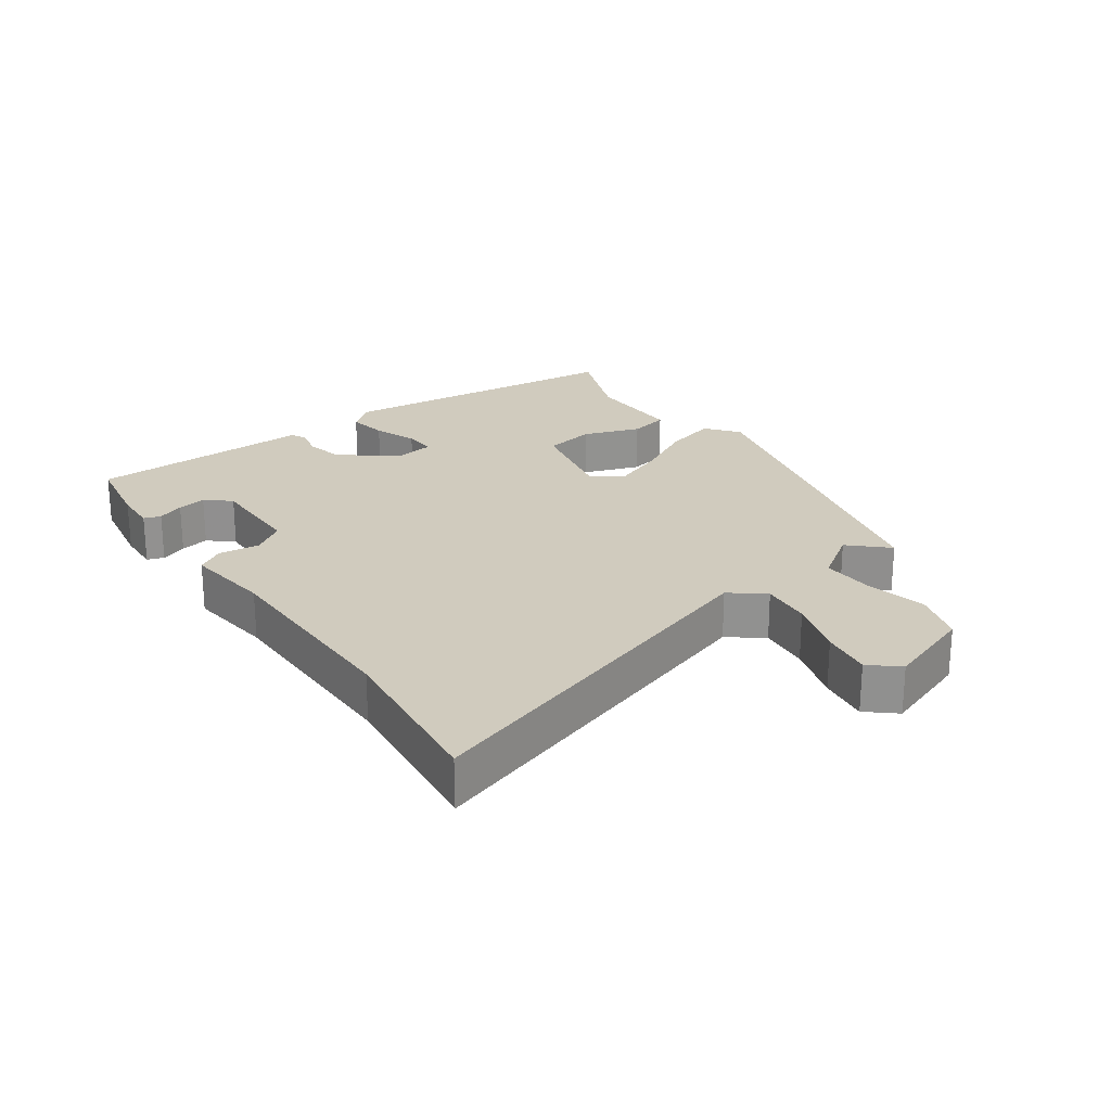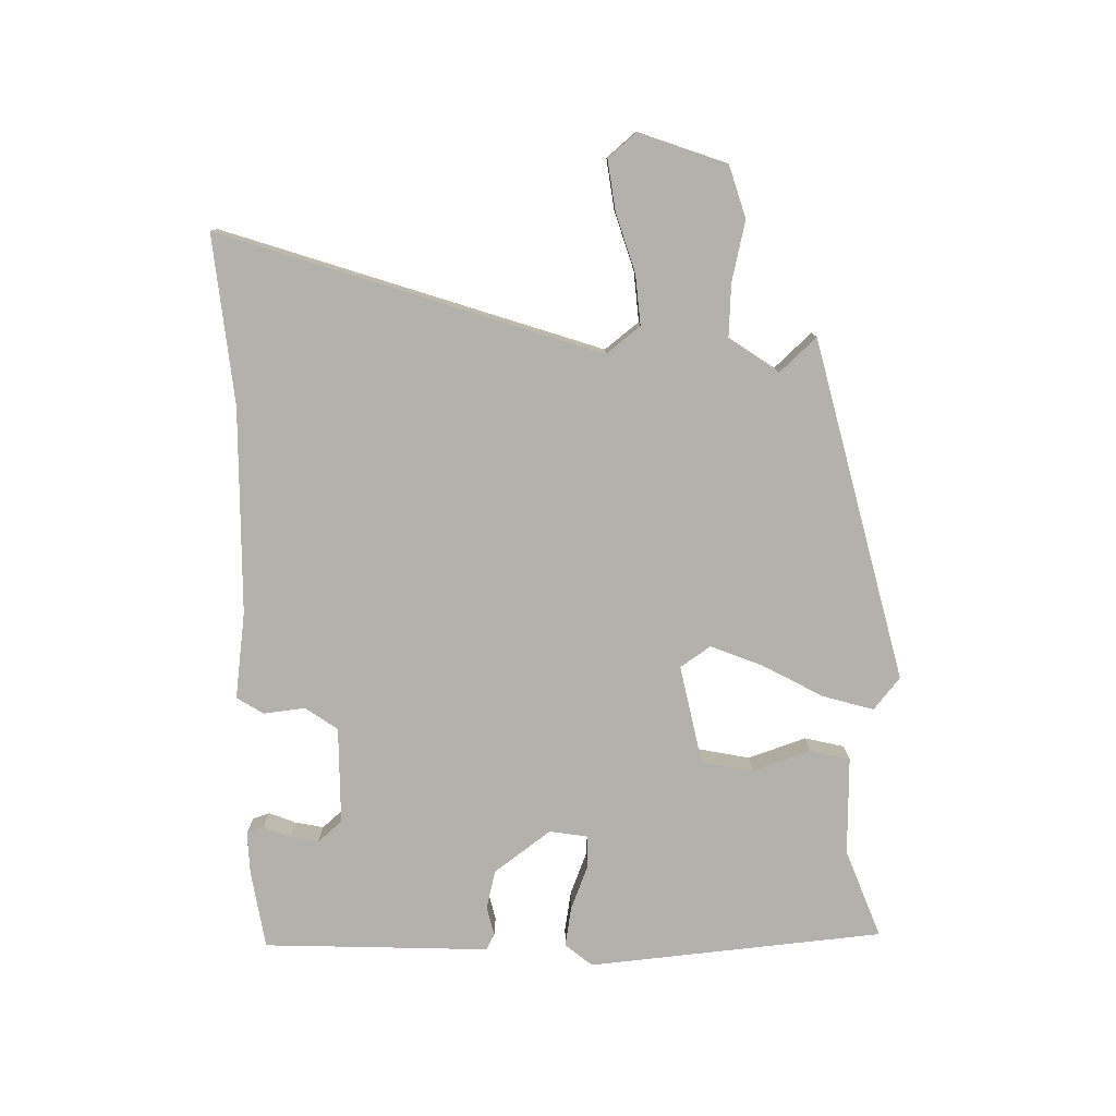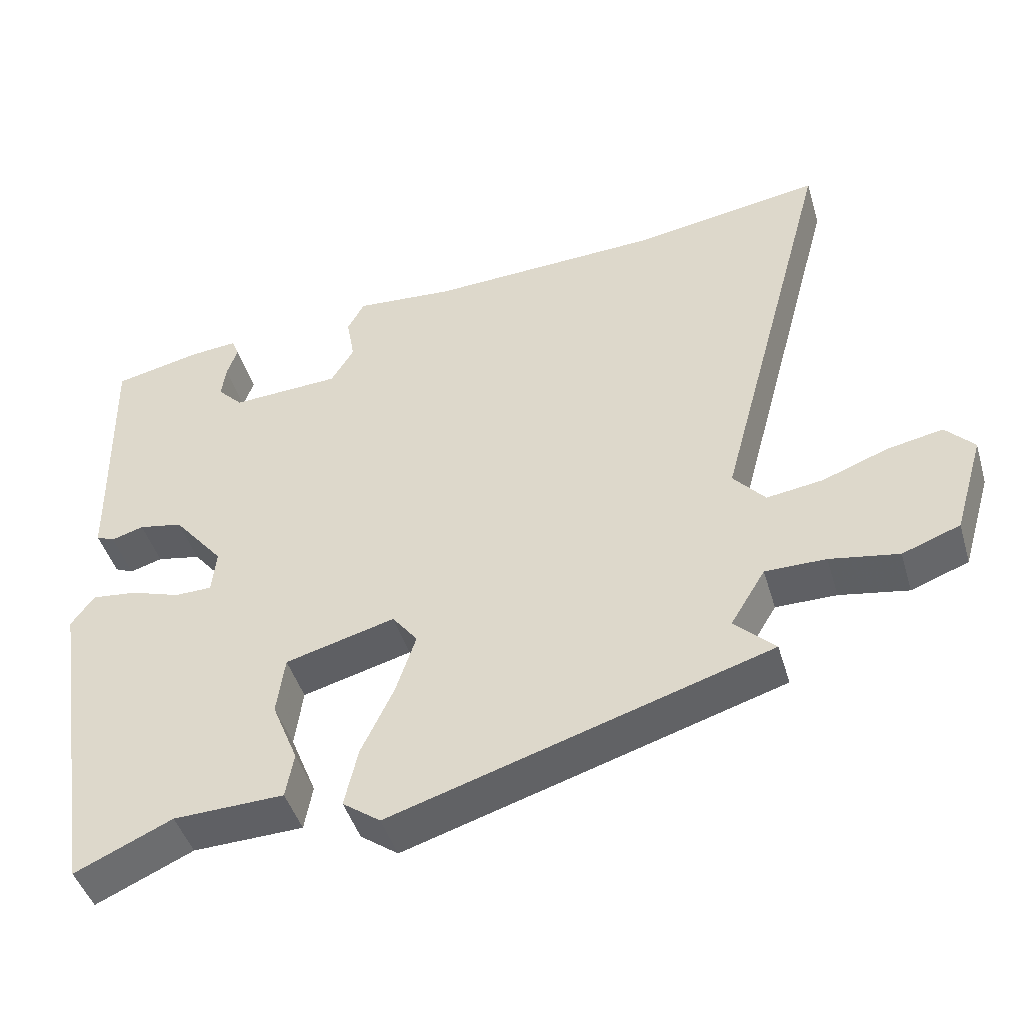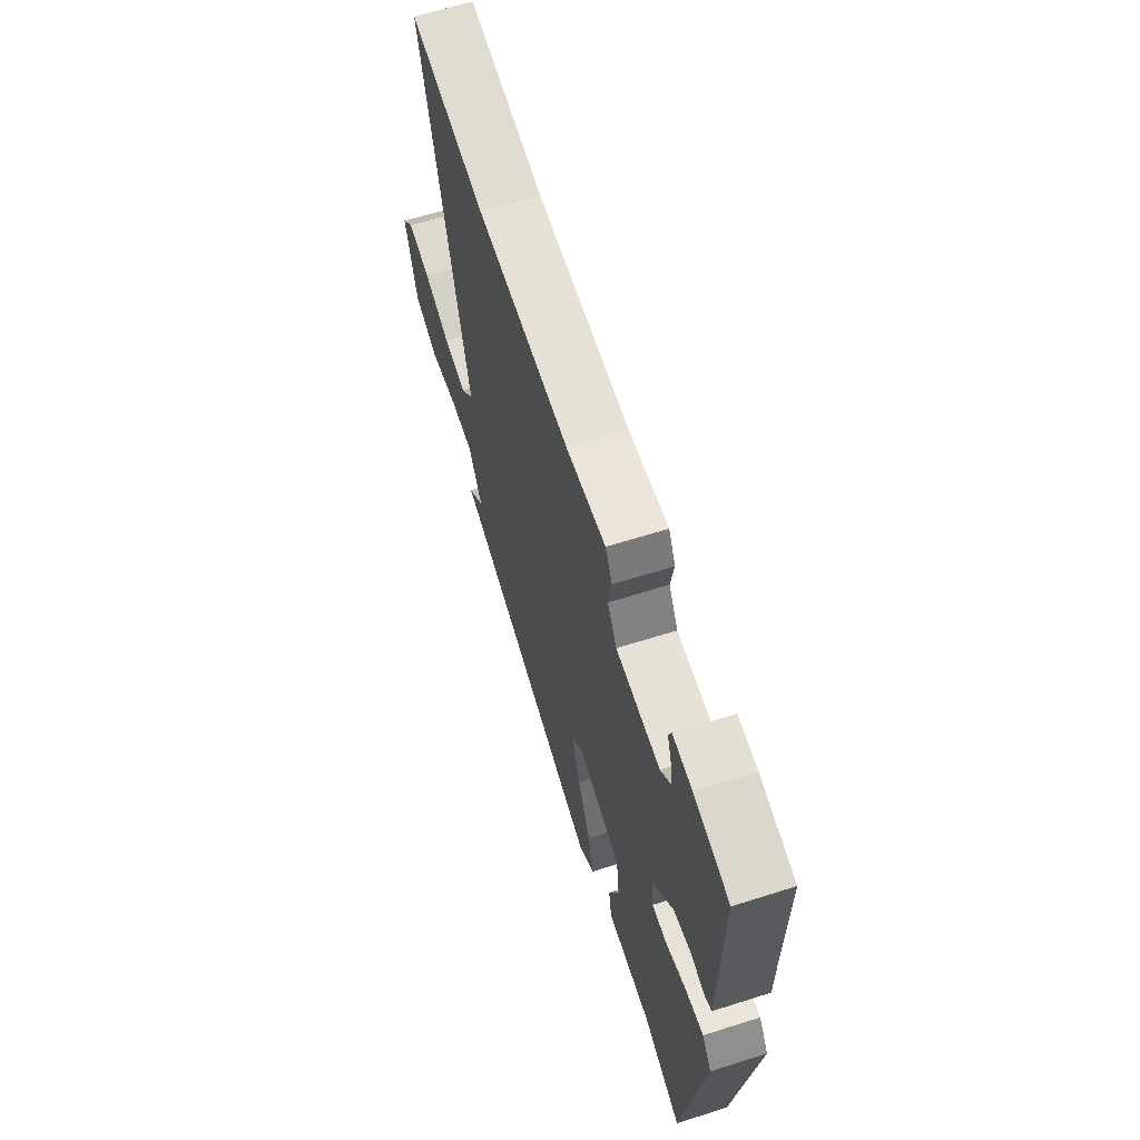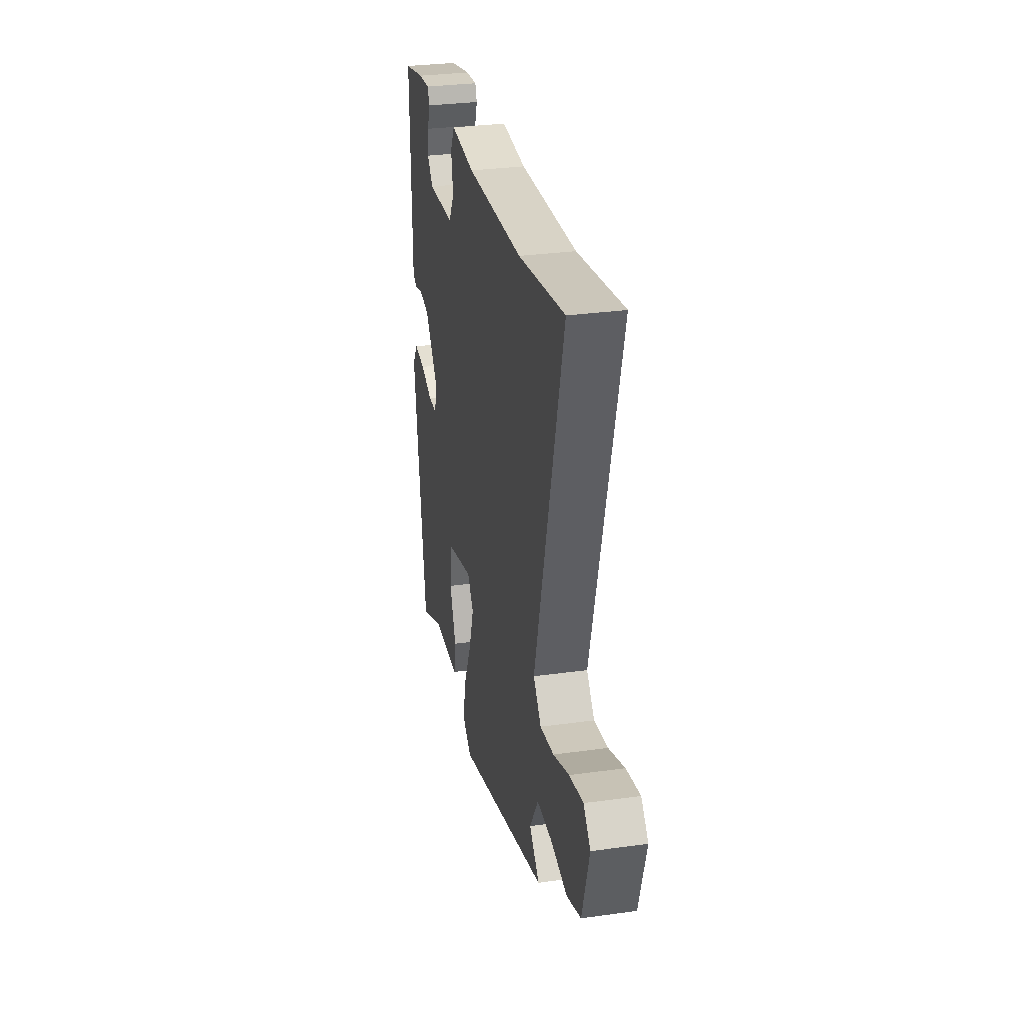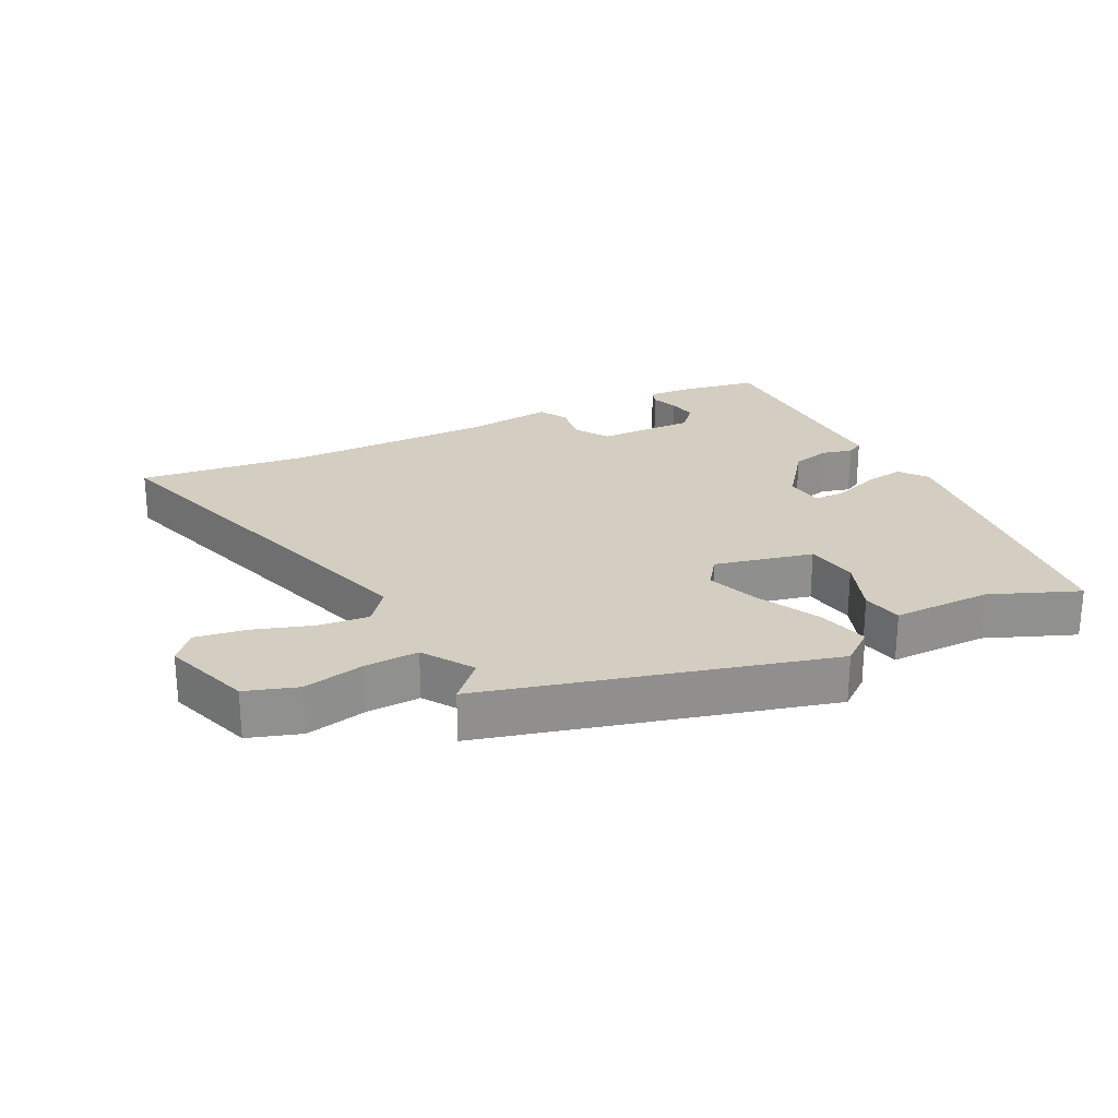
<metadata>
{"format":"obj","ext":"obj","renderer":"f3d","projection":"perspective","resolution":1024,"background":"white","views":[{"elev":23.6,"azim":52.0,"up":"+Y"},{"elev":-78.9,"azim":87.8,"up":"+Y"},{"elev":-45.0,"azim":16.3,"up":"+Z"},{"elev":62.0,"azim":-107.9,"up":"+Z"},{"elev":30.4,"azim":78.6,"up":"+Z"},{"elev":24.9,"azim":151.3,"up":"+Y"}]}
</metadata>
<code>
v 0.369 0.07 0.479
v 0.625 0.07 0.52
v 0.468 0.07 -0.064
v 0.511 0.07 -0.113
v 0.587 0.07 -0.102
v 0.675 0.07 -0.069
v 0.751 0.07 -0.054
v 0.79 0.07 -0.095
v 0.75 0.07 -0.23
v 0.672 0.07 -0.259
v 0.579 0.07 -0.243
v 0.497 0.07 -0.243
v 0.45 0.07 -0.32
v 0.505 0.07 -0.373
v -0.006 0.07 -0.531
v -0.057 0.07 -0.494
v -0.039 0.07 -0.415
v 0.005 0.07 -0.322
v 0.032 0.07 -0.241
v -0.002 0.07 -0.197
v -0.15 0.07 -0.237
v -0.161 0.07 -0.316
v -0.126 0.07 -0.402
v -0.137 0.07 -0.463
v -0.286 0.07 -0.468
v -0.417 0.07 -0.527
v -0.485 0.07 -0.083
v -0.454 0.07 -0.04
v -0.393 0.07 -0.047
v -0.326 0.07 -0.069
v -0.276 0.07 -0.068
v -0.27 0.07 -0.009
v -0.338 0.07 0.073
v -0.397 0.07 0.084
v -0.441 0.07 0.071
v -0.466 0.07 0.082
v -0.467 0.07 0.161
v -0.472 0.07 0.425
v -0.354 0.07 0.451
v -0.29 0.07 0.457
v -0.28 0.07 0.432
v -0.294 0.07 0.391
v -0.3 0.07 0.347
v -0.266 0.07 0.312
v -0.119 0.07 0.32
v -0.088 0.07 0.371
v -0.099 0.07 0.433
v -0.076 0.07 0.475
v 0.057 0.07 0.465
v 0.369 0 0.479
v 0.625 0 0.52
v 0.468 0 -0.064
v 0.511 0 -0.113
v 0.587 0 -0.102
v 0.675 0 -0.069
v 0.751 0 -0.054
v 0.79 0 -0.095
v 0.75 0 -0.23
v 0.672 0 -0.259
v 0.579 0 -0.243
v 0.497 0 -0.243
v 0.45 0 -0.32
v 0.505 0 -0.373
v -0.006 0 -0.531
v -0.057 0 -0.494
v -0.039 0 -0.415
v 0.005 0 -0.322
v 0.032 0 -0.241
v -0.002 0 -0.197
v -0.15 0 -0.237
v -0.161 0 -0.316
v -0.126 0 -0.402
v -0.137 0 -0.463
v -0.286 0 -0.468
v -0.417 0 -0.527
v -0.485 0 -0.083
v -0.454 0 -0.04
v -0.393 0 -0.047
v -0.326 0 -0.069
v -0.276 0 -0.068
v -0.27 0 -0.009
v -0.338 0 0.073
v -0.397 0 0.084
v -0.441 0 0.071
v -0.466 0 0.082
v -0.467 0 0.161
v -0.472 0 0.425
v -0.354 0 0.451
v -0.29 0 0.457
v -0.28 0 0.432
v -0.294 0 0.391
v -0.3 0 0.347
v -0.266 0 0.312
v -0.119 0 0.32
v -0.088 0 0.371
v -0.099 0 0.433
v -0.076 0 0.475
v 0.057 0 0.465
f 46 47 48 49
f 45 46 49 1
f 40 41 42
f 39 40 42
f 38 39 42
f 37 38 42
f 37 42 43
f 36 37 43
f 35 36 43
f 34 35 43
f 33 34 43 44
f 28 29 30
f 27 28 30
f 26 27 30
f 25 26 30
f 25 30 31
f 24 25 31
f 23 24 31
f 22 23 31
f 21 22 31 32
f 16 17 18
f 15 16 18
f 14 15 18
f 13 14 18
f 12 13 18 19
f 11 12 19 20
f 9 10 11
f 8 9 11
f 7 8 11
f 6 7 11
f 5 6 11
f 4 5 11 20
f 45 1 2 3
f 3 4 20
f 45 3 20
f 44 45 20
f 33 44 20
f 32 33 20
f 20 21 32
f 98 97 96 95
f 50 98 95 94
f 91 90 89
f 91 89 88
f 91 88 87
f 91 87 86
f 92 91 86
f 92 86 85
f 92 85 84
f 92 84 83
f 93 92 83 82
f 79 78 77
f 79 77 76
f 79 76 75
f 79 75 74
f 80 79 74
f 80 74 73
f 80 73 72
f 80 72 71
f 81 80 71 70
f 67 66 65
f 67 65 64
f 67 64 63
f 67 63 62
f 68 67 62 61
f 69 68 61 60
f 60 59 58
f 60 58 57
f 60 57 56
f 60 56 55
f 60 55 54
f 69 60 54 53
f 52 51 50 94
f 69 53 52
f 69 52 94
f 69 94 93
f 69 93 82
f 69 82 81
f 81 70 69
f 1 50 51 2
f 2 51 52 3
f 3 52 53 4
f 4 53 54 5
f 5 54 55 6
f 6 55 56 7
f 7 56 57 8
f 8 57 58 9
f 9 58 59 10
f 10 59 60 11
f 11 60 61 12
f 12 61 62 13
f 13 62 63 14
f 14 63 64 15
f 15 64 65 16
f 16 65 66 17
f 17 66 67 18
f 18 67 68 19
f 19 68 69 20
f 20 69 70 21
f 21 70 71 22
f 22 71 72 23
f 23 72 73 24
f 24 73 74 25
f 25 74 75 26
f 26 75 76 27
f 27 76 77 28
f 28 77 78 29
f 29 78 79 30
f 30 79 80 31
f 31 80 81 32
f 32 81 82 33
f 33 82 83 34
f 34 83 84 35
f 35 84 85 36
f 36 85 86 37
f 37 86 87 38
f 38 87 88 39
f 39 88 89 40
f 40 89 90 41
f 41 90 91 42
f 42 91 92 43
f 43 92 93 44
f 44 93 94 45
f 45 94 95 46
f 46 95 96 47
f 47 96 97 48
f 48 97 98 49
f 49 98 50 1

</code>
